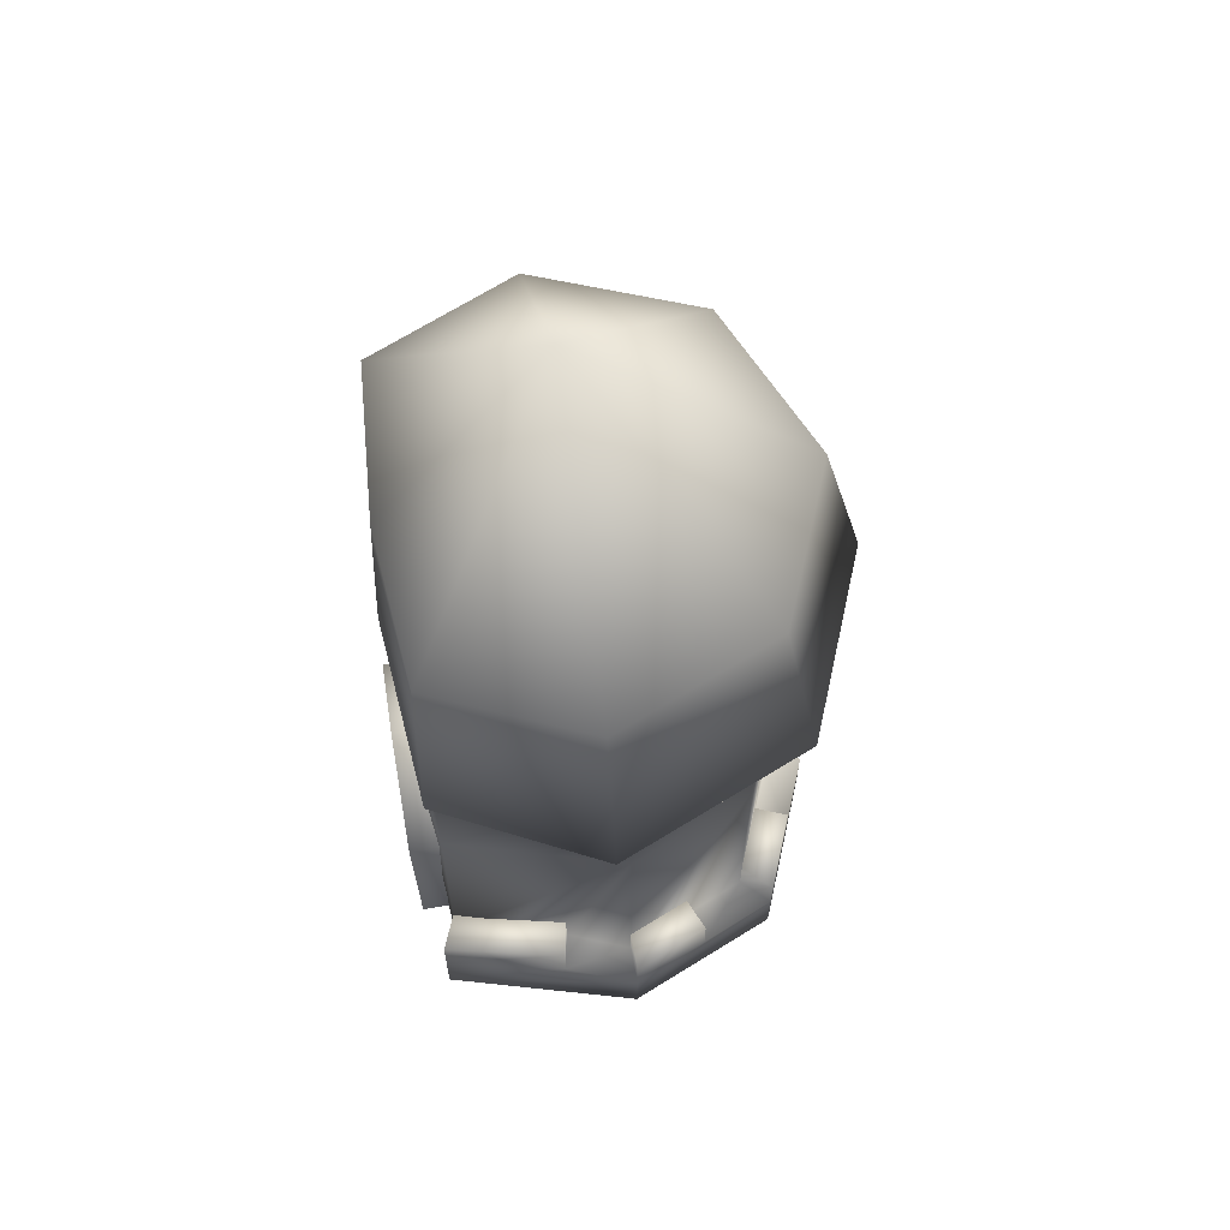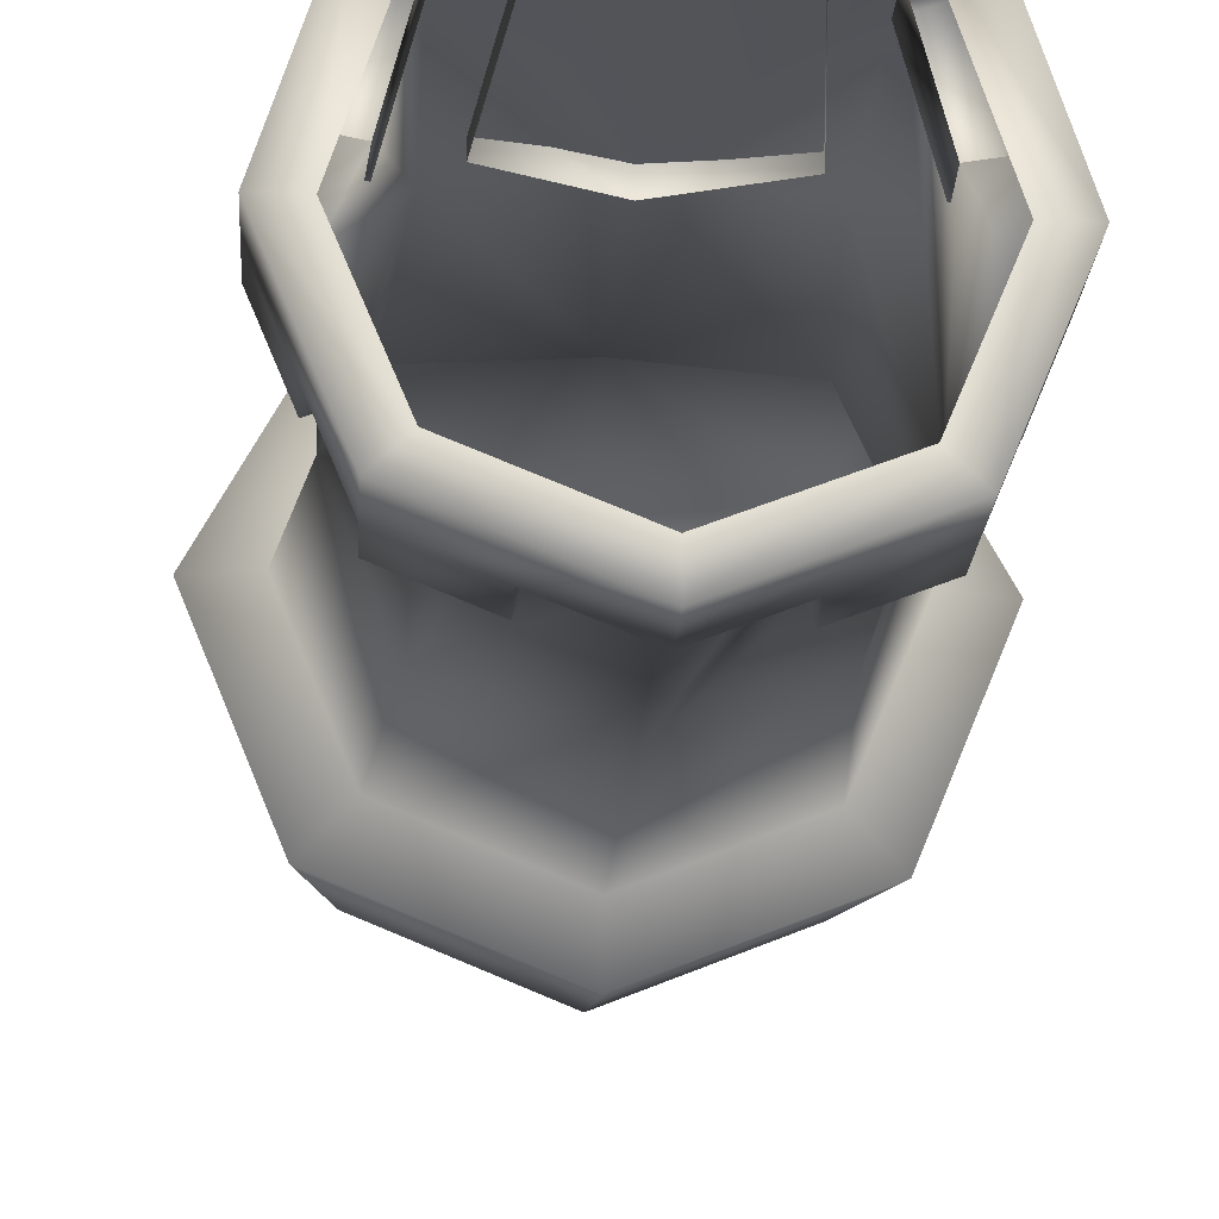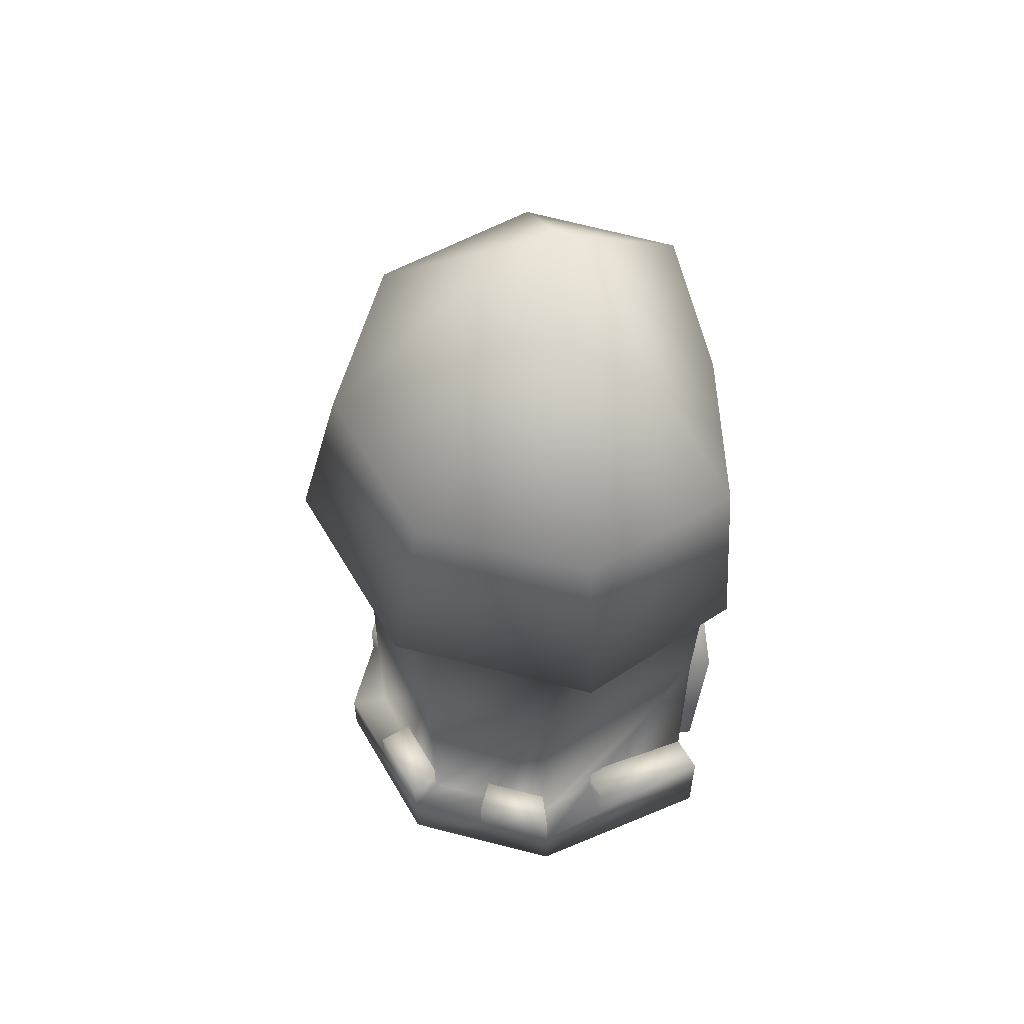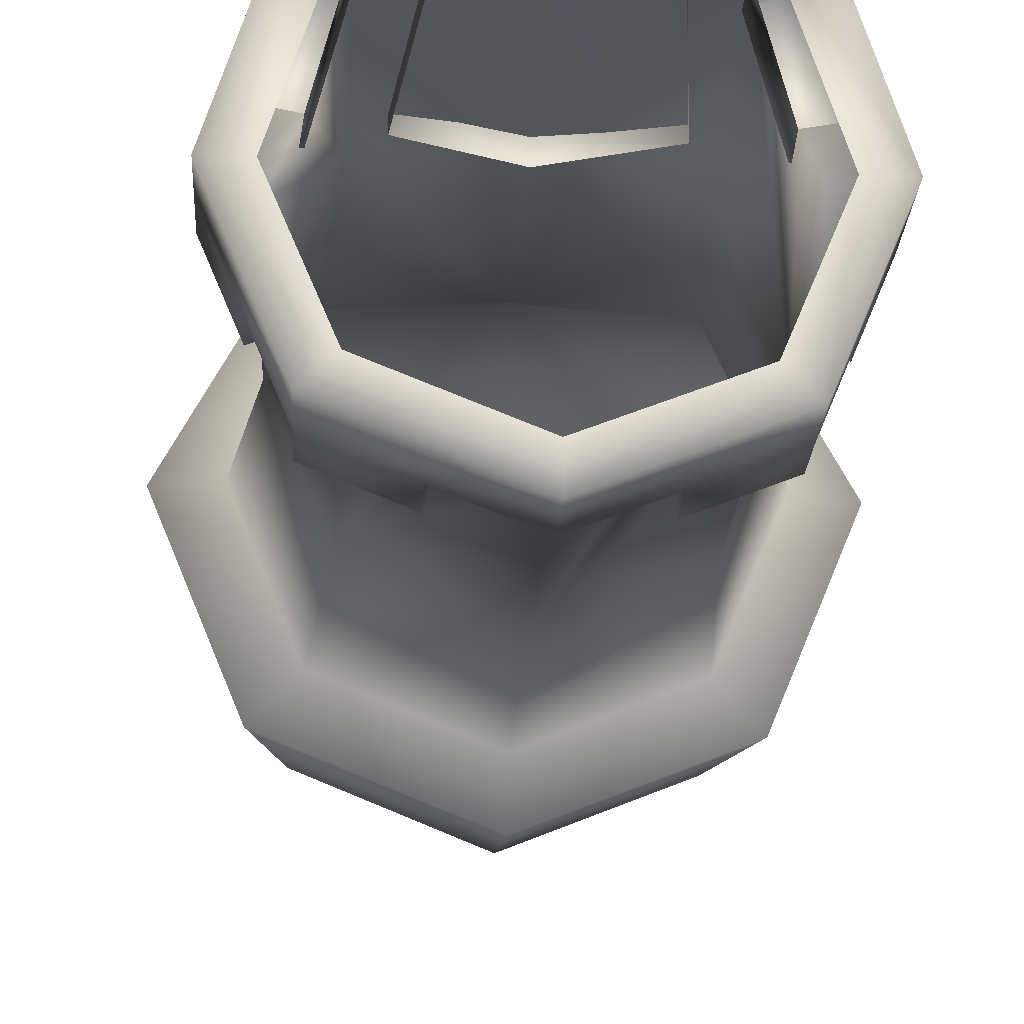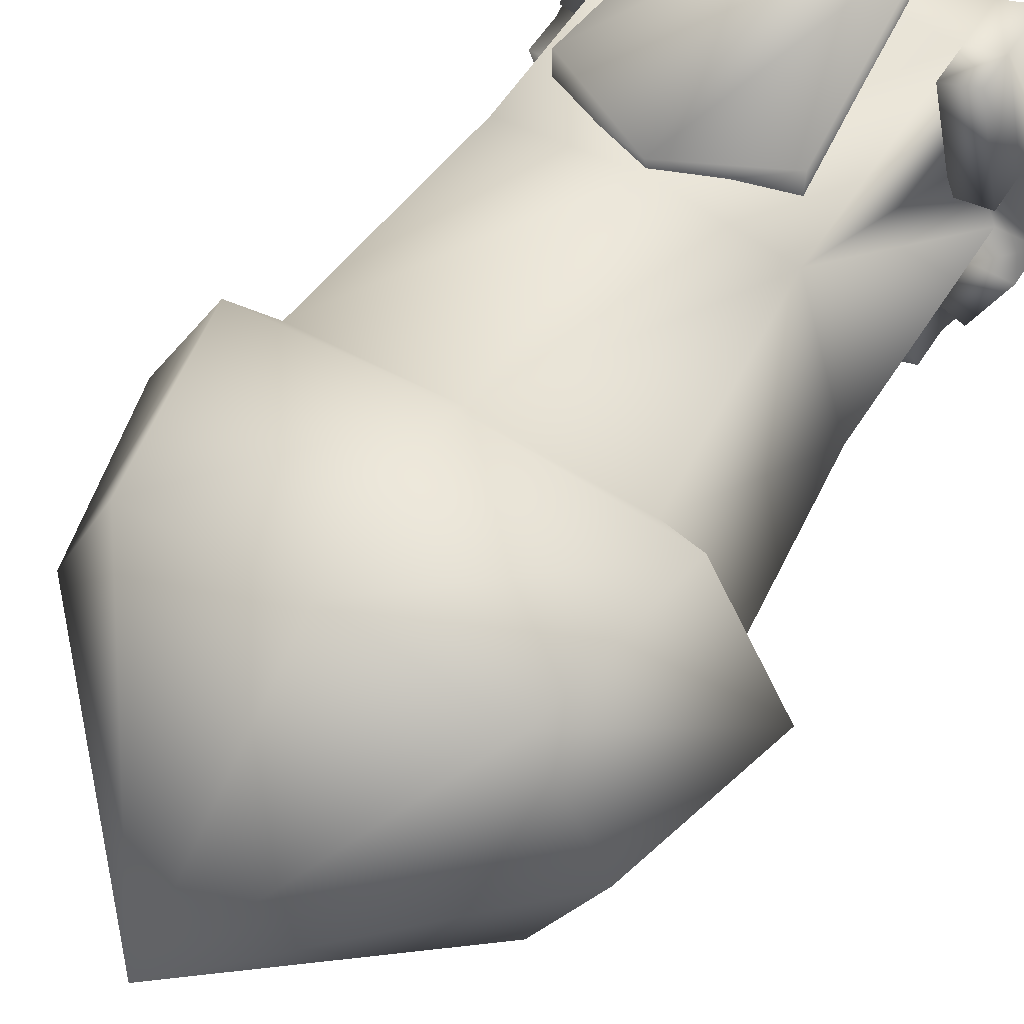
<metadata>
{"format":"obj","ext":"obj","renderer":"f3d","projection":"perspective","resolution":1024,"background":"white","views":[{"elev":62.7,"azim":80.0,"up":"+Y"},{"elev":-23.9,"azim":-4.2,"up":"+Z"},{"elev":57.3,"azim":-97.5,"up":"+Y"},{"elev":-24.6,"azim":-3.5,"up":"+Z"},{"elev":57.4,"azim":-147.7,"up":"+Z"}]}
</metadata>
<code>
v -0.3271 -0.0702 -0.0387
v 0.0693 -0.0702 -0.0365
v 0.0693 1.511 -0.0313
v -0.4813 1.23 -0.0343
v 0.5002 -0.0702 -0.0343
v 0.6544 1.23 -0.0282
v -0.4794 1.23 -0.2803
v -0.3253 -0.0702 -0.2717
v 0.0695 1.45 -0.2695
v 0.6563 1.23 -0.2743
v 0.502 -0.0702 -0.2673
v 1.257 -0.0793 -1.177
v 0.9085 -0.0793 -2.023
v 0.9085 0.2114 -2.023
v 1.083 0.2114 -1.6
v 1.257 0.2114 -1.177
v 0.0661 -0.0793 -2.374
v 0.0661 0.2114 -2.374
v 0.4863 0.2114 -2.199
v -0.7816 -0.0793 -2.026
v -0.7816 0.2114 -2.026
v -0.3587 0.2114 -2.2
v -1.133 -0.0793 -1.182
v -1.133 0.2114 -1.182
v -0.9574 0.2114 -1.604
v -0.8306 -0.0793 -0.1291
v -0.8306 0.2114 -0.1291
v -0.9819 0.2114 -0.7932
v -0.635 -0.0793 -0.2097
v 0.0655 -0.0793 -0.152
v 0.0655 0.2114 -0.152
v -0.635 0.2114 -0.2097
v 0.7559 -0.0793 -0.2069
v 0.7559 0.2114 -0.2069
v 0.9512 -0.0793 -0.1256
v 1.104 0.2114 -0.7891
v 0.9512 0.2114 -0.1256
v 0.902 0.2114 -1.525
v 0.7586 0.2114 -1.873
v 0.759 1.52 -1.874
v 1.045 0.2114 -1.177
v 1.046 1.52 -1.177
v 0.4112 0.2114 -2.018
v 0.066 0.2114 -2.163
v 0.066 1.52 -2.163
v -0.2843 0.2114 -2.019
v -0.6323 0.2114 -1.876
v -0.6327 1.52 -1.877
v -0.777 0.2114 -1.529
v -0.9217 0.2114 -1.181
v -0.9223 1.52 -1.181
v -0.7783 0.2114 -0.8333
v -0.6354 1.52 -0.2092
v 0.0655 1.52 -0.1086
v 0.7563 1.52 -0.2065
v 0.9006 0.2114 -0.83
v 0.881 2.774 -1.824
v 1.218 2.774 -1.006
v 0.066 2.774 -2.164
v -0.7541 2.774 -1.827
v -1.094 2.774 -1.01
v -0.7573 2.774 -0.2051
v 0.0654 2.774 -0.1399
v 0.8778 2.774 -0.2045
v 1.112 2.837 -2.054
v 1.544 2.837 -1.005
v 0.0661 2.837 -2.49
v -0.9842 2.837 -2.058
v -1.42 2.837 -1.011
v -0.9883 2.837 -0.161
v 0.0653 2.837 -0.0774
v 1.108 2.837 -0.1602
v 0.9473 3.762 -1.89
v 1.312 3.762 -1.005
v 0.0661 3.762 -2.258
v -0.8202 3.762 -1.893
v -1.188 3.762 -1.01
v -0.8237 3.762 -0.1925
v 0.0654 3.762 -0.1219
v 0.9438 3.762 -0.1918
v 0.0657 5.005 -1.008
v 1.045 -0.0793 -1.177
v 0.7586 -0.0793 -1.873
v 0.066 -0.0793 -2.163
v -0.6323 -0.0793 -1.876
v -0.9217 -0.0793 -1.181
v 0.902 0.4358 -1.525
v 1.257 0.4358 -1.177
v 1.083 0.4358 -1.6
v 0.4112 0.4358 -2.018
v 0.9085 0.4358 -2.023
v 0.4863 0.4358 -2.199
v 0.9006 0.4358 -0.83
v 0.7559 0.4358 -0.2069
v 0.9512 0.4358 -0.1256
v 1.104 0.4358 -0.7891
v 0.7586 0.4358 -1.873
v -0.3587 0.4358 -2.2
v -0.7816 0.4358 -2.026
v -0.6323 0.4358 -1.876
v -0.2843 0.4358 -2.019
v -0.9819 0.4358 -0.7932
v -0.8306 0.4358 -0.1291
v -0.635 0.4358 -0.2097
v -0.7783 0.4358 -0.8333
v 1.045 0.4358 -1.177
v -0.9574 0.4358 -1.604
v -1.133 0.4358 -1.182
v -0.9217 0.4358 -1.181
v -0.777 0.4358 -1.529
g windmill
f 1 2 3
f 3 4 1
f 2 5 6
f 6 3 2
f 1 4 7
f 7 8 1
f 4 3 9
f 9 7 4
f 3 6 10
f 10 9 3
f 6 5 11
f 11 10 6
f 12 13 14
f 12 14 15
f 12 15 16
f 13 17 18
f 13 18 19
f 13 19 14
f 17 20 21
f 17 21 22
f 17 22 18
f 20 23 24
f 20 24 25
f 20 25 21
f 23 26 27
f 23 27 28
f 23 28 24
f 29 30 31
f 31 32 29
f 30 33 34
f 34 31 30
f 35 12 16
f 35 16 36
f 35 36 37
f 38 39 40
f 41 38 40
f 41 40 42
f 43 44 45
f 39 43 45
f 39 45 40
f 46 47 48
f 44 46 48
f 44 48 45
f 49 50 51
f 47 49 51
f 47 51 48
f 52 32 53
f 50 52 53
f 50 53 51
f 32 31 54
f 54 53 32
f 34 55 54
f 54 31 34
f 56 41 42
f 34 56 42
f 34 42 55
f 42 40 57
f 57 58 42
f 40 45 59
f 59 57 40
f 45 48 60
f 60 59 45
f 48 51 61
f 61 60 48
f 51 53 62
f 62 61 51
f 53 54 63
f 63 62 53
f 54 55 64
f 64 63 54
f 55 42 58
f 58 64 55
f 58 57 65
f 65 66 58
f 57 59 67
f 67 65 57
f 59 60 68
f 68 67 59
f 60 61 69
f 69 68 60
f 61 62 70
f 70 69 61
f 62 63 71
f 71 70 62
f 63 64 72
f 72 71 63
f 64 58 66
f 66 72 64
f 66 65 73
f 73 74 66
f 65 67 75
f 75 73 65
f 67 68 76
f 76 75 67
f 68 69 77
f 77 76 68
f 69 70 78
f 78 77 69
f 70 71 79
f 79 78 70
f 71 72 80
f 80 79 71
f 72 66 74
f 74 80 72
f 81 74 73
f 81 73 75
f 81 75 76
f 81 76 77
f 81 77 78
f 81 78 79
f 81 79 80
f 81 80 74
f 13 12 82
f 82 83 13
f 17 13 83
f 83 84 17
f 20 17 84
f 84 85 20
f 23 20 85
f 85 86 23
f 26 23 86
f 86 29 26
f 12 35 33
f 33 82 12
f 87 88 89
f 90 91 92
f 46 18 22
f 49 21 25
f 52 24 28
f 27 26 29
f 29 32 27
f 35 37 34
f 34 33 35
f 93 94 95
f 95 96 93
f 19 18 44
f 44 43 19
f 90 97 91
f 98 99 100
f 100 101 98
f 46 44 18
f 102 103 104
f 104 105 102
f 52 50 24
f 36 16 41
f 41 56 36
f 15 14 39
f 39 38 15
f 87 106 88
f 107 108 109
f 109 110 107
f 49 47 21
f 99 98 22
f 22 21 99
f 108 107 25
f 25 24 108
f 103 102 28
f 28 27 103
f 106 87 38
f 38 41 106
f 97 90 43
f 43 39 97
f 94 93 56
f 56 34 94
f 87 89 15
f 15 38 87
f 90 92 19
f 19 43 90
f 98 101 46
f 46 22 98
f 107 110 49
f 49 25 107
f 102 105 52
f 52 28 102
f 104 103 27
f 27 32 104
f 93 96 36
f 36 56 93
f 92 91 14
f 14 19 92
f 96 95 37
f 37 36 96
f 101 100 47
f 47 46 101
f 105 104 32
f 32 52 105
f 91 97 39
f 39 14 91
f 109 108 24
f 24 50 109
f 95 94 34
f 34 37 95
f 89 88 16
f 16 15 89
f 110 109 50
f 50 49 110
f 88 106 41
f 41 16 88
f 100 99 21
f 21 47 100

</code>
